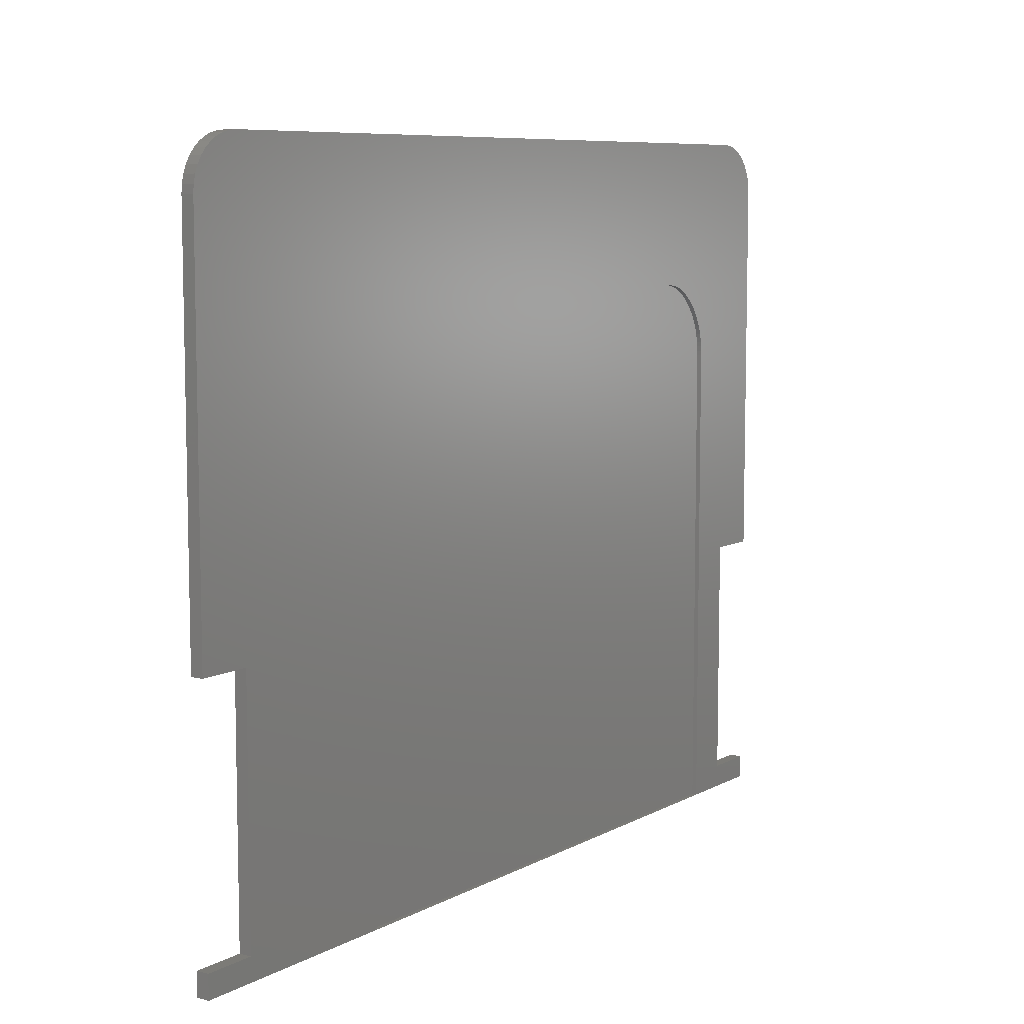
<metadata>
{"format":"stl","ext":"stl","renderer":"f3d","projection":"perspective","resolution":1024,"background":"white","views":[{"elev":8.0,"azim":124.9,"up":"+Y"}]}
</metadata>
<code>
# stl→obj: 418 verts, 832 faces
v 48 9.874 0.091
v 39.58 10.75 0.091
v 39.6 9.874 0.091
v 40.88 27.38 0.091
v 39.51 11.61 0.091
v 39.4 12.46 0.091
v 39.25 13.28 0.091
v 39.05 14.08 0.091
v 34.12 21.45 0.091
v 39.89 28.32 0.091
v 38.87 29.16 0.091
v 38.81 14.86 0.091
v 38.53 15.62 0.091
v 38.2 16.36 0.091
v 37.83 17.08 0.091
v 33.49 21.91 0.091
v 37.82 29.93 0.091
v 37.41 17.78 0.091
v 36.95 18.47 0.091
v 32.84 22.32 0.091
v 36.74 30.62 0.091
v 36.45 19.13 0.091
v 35.9 19.77 0.091
v 32.17 22.69 0.091
v 35.62 31.23 0.091
v 35.33 20.38 0.091
v 34.73 20.94 0.091
v 31.48 23 0.091
v 34.48 31.75 0.091
v 30.78 23.27 0.091
v 33.31 32.2 0.091
v 30.06 23.49 0.091
v 32.11 32.56 0.091
v 29.32 23.66 0.091
v 30.87 32.85 0.091
v 28.56 23.78 0.091
v 29.61 33.05 0.091
v 27.79 23.85 0.091
v 28.32 33.17 0.091
v 27 33.21 0.091
v 27 23.88 0.091
v 26.2 23.85 0.091
v 25.67 33.17 0.091
v 24.38 33.05 0.091
v 25.43 23.78 0.091
v 23.12 32.85 0.091
v 24.67 23.66 0.091
v 21.89 32.56 0.091
v 23.93 23.49 0.091
v 20.68 32.2 0.091
v 23.21 23.27 0.091
v 19.51 31.75 0.091
v 22.51 23 0.091
v 18.37 31.23 0.091
v 21.82 22.69 0.091
v 17.26 30.62 0.091
v 21.16 22.32 0.091
v 16.18 29.93 0.091
v 20.51 21.91 0.091
v 15.12 29.16 0.091
v 19.88 21.45 0.091
v 14.1 28.32 0.091
v 19.26 20.94 0.091
v 13.11 27.38 0.091
v 18.67 20.38 0.091
v 12.15 26.37 0.091
v 18.09 19.77 0.091
v 11.24 25.3 0.091
v 17.54 19.13 0.091
v 10.4 24.2 0.091
v 17.04 18.47 0.091
v 9.636 23.07 0.091
v 16.58 17.78 0.091
v 8.944 21.9 0.091
v 16.17 17.08 0.091
v 8.325 20.7 0.091
v 15.79 16.36 0.091
v 7.779 19.46 0.091
v 15.47 15.62 0.091
v 7.306 18.19 0.091
v 15.18 14.86 0.091
v 6.905 16.89 0.091
v 14.94 14.08 0.091
v 6.578 15.55 0.091
v 14.74 13.28 0.091
v 6.323 14.18 0.091
v 14.59 12.46 0.091
v 6.141 12.78 0.091
v 14.48 11.61 0.091
v 6.032 11.34 0.091
v 14.42 10.75 0.091
v 5.995 9.874 0.091
v 14.39 9.874 0.091
v 14.39 -0.7 0.091
v 5.995 -0.7 0.091
v 47.96 11.34 0.091
v 47.85 12.78 0.091
v 47.67 14.18 0.091
v 47.42 15.55 0.091
v 47.09 16.89 0.091
v 46.69 18.19 0.091
v 46.21 19.46 0.091
v 45.67 20.7 0.091
v 45.05 21.9 0.091
v 44.36 23.07 0.091
v 43.59 24.2 0.091
v 42.76 25.3 0.091
v 41.85 26.37 0.091
v 48 -0.7 0.091
v 39.6 -0.7 0.091
v 47.96 11.34 0.381
v 48 9.874 0.381
v 47.85 12.78 0.381
v 47.67 14.18 0.381
v 47.42 15.55 0.381
v 47.09 16.89 0.381
v 46.69 18.19 0.381
v 46.21 19.46 0.381
v 45.67 20.7 0.381
v 45.05 21.9 0.381
v 44.36 23.07 0.381
v 43.59 24.2 0.381
v 42.76 25.3 0.381
v 41.85 26.37 0.381
v 40.88 27.38 0.381
v 39.89 28.32 0.381
v 38.87 29.16 0.381
v 37.82 29.93 0.381
v 36.74 30.62 0.381
v 35.62 31.23 0.381
v 34.48 31.75 0.381
v 33.31 32.2 0.381
v 32.11 32.56 0.381
v 30.87 32.85 0.381
v 29.61 33.05 0.381
v 28.32 33.17 0.381
v 27 33.21 0.381
v 25.67 33.17 0.381
v 24.38 33.05 0.381
v 23.12 32.85 0.381
v 21.89 32.56 0.381
v 20.68 32.2 0.381
v 19.51 31.75 0.381
v 18.37 31.23 0.381
v 17.26 30.62 0.381
v 16.18 29.93 0.381
v 15.12 29.16 0.381
v 14.1 28.32 0.381
v 13.11 27.38 0.381
v 12.15 26.37 0.381
v 11.24 25.3 0.381
v 10.4 24.2 0.381
v 9.636 23.07 0.381
v 8.944 21.9 0.381
v 8.325 20.7 0.381
v 7.779 19.46 0.381
v 7.306 18.19 0.381
v 6.905 16.89 0.381
v 6.578 15.55 0.381
v 6.323 14.18 0.381
v 6.141 12.78 0.381
v 6.032 11.34 0.381
v 5.995 9.874 0.381
v 5.995 -0.7 0.381
v 14.39 -0.7 0.381
v 14.39 9.874 0.381
v 14.42 10.75 0.381
v 14.48 11.61 0.381
v 14.59 12.46 0.381
v 14.74 13.28 0.381
v 14.94 14.08 0.381
v 15.18 14.86 0.381
v 15.47 15.62 0.381
v 15.79 16.36 0.381
v 16.17 17.08 0.381
v 16.58 17.78 0.381
v 17.04 18.47 0.381
v 17.54 19.13 0.381
v 18.09 19.77 0.381
v 18.67 20.38 0.381
v 19.26 20.94 0.381
v 19.88 21.45 0.381
v 20.51 21.91 0.381
v 21.16 22.32 0.381
v 21.82 22.69 0.381
v 22.51 23 0.381
v 23.21 23.27 0.381
v 23.93 23.49 0.381
v 24.67 23.66 0.381
v 25.43 23.78 0.381
v 26.2 23.85 0.381
v 27 23.88 0.381
v 27.79 23.85 0.381
v 28.56 23.78 0.381
v 29.32 23.66 0.381
v 30.06 23.49 0.381
v 30.78 23.27 0.381
v 31.48 23 0.381
v 32.17 22.69 0.381
v 32.84 22.32 0.381
v 33.49 21.91 0.381
v 34.12 21.45 0.381
v 34.73 20.94 0.381
v 35.33 20.38 0.381
v 35.9 19.77 0.381
v 36.45 19.13 0.381
v 36.95 18.47 0.381
v 37.41 17.78 0.381
v 37.83 17.08 0.381
v 38.2 16.36 0.381
v 38.53 15.62 0.381
v 38.81 14.86 0.381
v 39.05 14.08 0.381
v 39.25 13.28 0.381
v 39.4 12.46 0.381
v 39.51 11.61 0.381
v 39.58 10.75 0.381
v 39.6 9.874 0.381
v 39.6 -0.7 0.381
v 48 -0.7 0.381
v 40.63 -0.7 -0.091
v 39.35 0.2769 -0.091
v 40.24 -0.3764 -0.091
v 38.43 0.8614 -0.091
v 37.48 1.377 -0.091
v 36.51 1.824 -0.091
v 35.51 2.202 -0.091
v 34.49 2.512 -0.091
v 33.44 2.752 -0.091
v 32.37 2.924 -0.091
v 31.27 3.028 -0.091
v 30.15 3.062 -0.091
v 5.995 -0.7 -0.091
v 5.995 28.73 -0.091
v 14.39 28.73 -0.091
v 14.39 3.062 -0.091
v 14.39 29.02 -0.091
v 6.003 29.02 -0.091
v 14.36 29.31 -0.091
v 6.025 29.31 -0.091
v 14.33 29.59 -0.091
v 6.061 29.59 -0.091
v 14.28 29.86 -0.091
v 14.21 30.13 -0.091
v 6.113 29.86 -0.091
v 14.13 30.38 -0.091
v 6.178 30.13 -0.091
v 14.03 30.64 -0.091
v 6.259 30.38 -0.091
v 13.92 30.88 -0.091
v 6.354 30.64 -0.091
v 13.8 31.12 -0.091
v 6.464 30.88 -0.091
v 13.66 31.36 -0.091
v 6.589 31.12 -0.091
v 13.51 31.59 -0.091
v 6.728 31.36 -0.091
v 6.882 31.59 -0.091
v 13.34 31.81 -0.091
v 7.05 31.81 -0.091
v 13.15 32.02 -0.091
v 7.234 32.02 -0.091
v 12.96 32.23 -0.091
v 11.45 33.2 -0.091
v 7.427 32.23 -0.091
v 11.21 33.27 -0.091
v 10.96 33.33 -0.091
v 10.71 33.37 -0.091
v 10.46 33.39 -0.091
v 10.19 33.4 -0.091
v 7.626 32.41 -0.091
v 9.933 33.39 -0.091
v 9.676 33.37 -0.091
v 9.426 33.33 -0.091
v 9.181 33.27 -0.091
v 8.942 33.2 -0.091
v 8.708 33.11 -0.091
v 8.48 33 -0.091
v 8.042 32.74 -0.091
v 8.258 32.88 -0.091
v 7.831 32.59 -0.091
v 11.68 33.11 -0.091
v 11.91 33 -0.091
v 12.13 32.88 -0.091
v 12.35 32.74 -0.091
v 12.56 32.59 -0.091
v 12.76 32.41 -0.091
v 39.35 0.2769 -0.381
v 40.24 -0.3764 -0.381
v 38.43 0.8614 -0.381
v 37.48 1.377 -0.381
v 36.51 1.824 -0.381
v 35.51 2.202 -0.381
v 34.49 2.512 -0.381
v 33.44 2.752 -0.381
v 32.37 2.924 -0.381
v 31.27 3.028 -0.381
v 30.15 3.062 -0.381
v 14.39 3.062 -0.381
v 14.39 28.73 -0.381
v 14.39 29.02 -0.381
v 14.36 29.31 -0.381
v 14.33 29.59 -0.381
v 14.28 29.86 -0.381
v 14.21 30.13 -0.381
v 14.13 30.38 -0.381
v 14.03 30.64 -0.381
v 13.92 30.88 -0.381
v 13.8 31.12 -0.381
v 13.66 31.36 -0.381
v 13.51 31.59 -0.381
v 13.34 31.81 -0.381
v 13.15 32.02 -0.381
v 12.96 32.23 -0.381
v 12.76 32.41 -0.381
v 12.56 32.59 -0.381
v 12.35 32.74 -0.381
v 12.13 32.88 -0.381
v 11.91 33 -0.381
v 11.68 33.11 -0.381
v 11.45 33.2 -0.381
v 11.21 33.27 -0.381
v 10.96 33.33 -0.381
v 10.71 33.37 -0.381
v 10.46 33.39 -0.381
v 10.19 33.4 -0.381
v 9.933 33.39 -0.381
v 9.676 33.37 -0.381
v 9.426 33.33 -0.381
v 9.181 33.27 -0.381
v 8.942 33.2 -0.381
v 8.708 33.11 -0.381
v 8.48 33 -0.381
v 8.258 32.88 -0.381
v 8.042 32.74 -0.381
v 7.831 32.59 -0.381
v 7.626 32.41 -0.381
v 7.427 32.23 -0.381
v 7.234 32.02 -0.381
v 7.05 31.81 -0.381
v 6.882 31.59 -0.381
v 6.728 31.36 -0.381
v 6.589 31.12 -0.381
v 6.464 30.88 -0.381
v 6.354 30.64 -0.381
v 6.259 30.38 -0.381
v 6.178 30.13 -0.381
v 6.113 29.86 -0.381
v 6.061 29.59 -0.381
v 6.025 29.31 -0.381
v 6.003 29.02 -0.381
v 5.995 28.73 -0.381
v 5.995 -0.7 -0.381
v 40.63 -0.7 -0.381
v 54 -0.7 -0.381
v 50.8 0.7 -0.381
v 54 0.7 -0.381
v 3.2 15.7 -0.381
v 3.2 0.7 -0.381
v 0 -0.7 -0.381
v 0 0.7 -0.381
v 50.8 15.7 -0.381
v 54 39.2 -0.381
v 54 15.7 -0.381
v 50.9 42.3 -0.381
v 53.96 39.68 -0.381
v 53.85 40.16 -0.381
v 53.66 40.61 -0.381
v 53.41 41.02 -0.381
v 53.09 41.39 -0.381
v 52.72 41.71 -0.381
v 52.31 41.96 -0.381
v 51.86 42.15 -0.381
v 51.38 42.26 -0.381
v 3.1 42.3 -0.381
v 0 15.7 -0.381
v 0 39.2 -0.381
v 2.615 42.26 -0.381
v 2.142 42.15 -0.381
v 1.693 41.96 -0.381
v 1.278 41.71 -0.381
v 0.908 41.39 -0.381
v 0.592 41.02 -0.381
v 0.3379 40.61 -0.381
v 0.1517 40.16 -0.381
v 0.03816 39.68 -0.381
v 50.9 42.3 0.381
v 54 39.2 0.381
v 53.96 39.68 0.381
v 53.85 40.16 0.381
v 53.66 40.61 0.381
v 53.41 41.02 0.381
v 53.09 41.39 0.381
v 52.72 41.71 0.381
v 52.31 41.96 0.381
v 51.86 42.15 0.381
v 51.38 42.26 0.381
v 54 15.7 0.381
v 50.8 15.7 0.381
v 50.8 0.7 0.381
v 3.1 42.3 0.381
v 3.2 0.7 0.381
v 3.2 15.7 0.381
v 0 15.7 0.381
v 0 39.2 0.381
v 2.615 42.26 0.381
v 2.142 42.15 0.381
v 1.693 41.96 0.381
v 1.278 41.71 0.381
v 0.908 41.39 0.381
v 0.592 41.02 0.381
v 0.3379 40.61 0.381
v 0.1517 40.16 0.381
v 0.03816 39.68 0.381
v 54 -0.7 0.381
v 54 0.7 0.381
v 0 -0.7 0.381
v 0 0.7 0.381
f 1 2 3
f 4 5 2
f 4 6 5
f 4 7 6
f 4 8 7
f 9 10 11
f 4 12 8
f 4 13 12
f 4 14 13
f 4 15 14
f 16 11 17
f 4 18 15
f 4 19 18
f 20 17 21
f 4 22 19
f 4 23 22
f 24 21 25
f 4 26 23
f 4 27 26
f 28 25 29
f 10 9 27
f 11 16 9
f 30 29 31
f 17 20 16
f 21 24 20
f 32 31 33
f 25 28 24
f 34 33 35
f 29 30 28
f 31 32 30
f 36 35 37
f 33 34 32
f 35 36 34
f 38 37 39
f 37 38 36
f 40 38 39
f 40 41 38
f 40 42 41
f 43 42 40
f 44 42 43
f 42 44 45
f 46 45 44
f 45 46 47
f 48 47 46
f 47 48 49
f 50 49 48
f 49 50 51
f 52 51 50
f 51 52 53
f 54 53 52
f 53 54 55
f 56 55 54
f 55 56 57
f 58 57 56
f 57 58 59
f 60 59 58
f 59 60 61
f 62 61 60
f 61 62 63
f 64 63 62
f 63 64 65
f 66 65 64
f 65 66 67
f 68 67 66
f 67 68 69
f 70 69 68
f 69 70 71
f 72 71 70
f 71 72 73
f 74 73 72
f 73 74 75
f 76 75 74
f 75 76 77
f 78 77 76
f 77 78 79
f 80 79 78
f 79 80 81
f 82 81 80
f 81 82 83
f 84 83 82
f 83 84 85
f 86 85 84
f 85 86 87
f 88 87 86
f 87 88 89
f 90 89 88
f 89 90 91
f 92 91 90
f 91 92 93
f 93 92 94
f 94 92 95
f 2 1 96
f 2 96 97
f 2 97 98
f 2 98 99
f 2 99 100
f 2 100 101
f 2 101 102
f 2 102 103
f 2 103 104
f 2 104 105
f 2 105 106
f 2 106 107
f 2 107 108
f 2 108 4
f 27 4 10
f 1 3 109
f 109 3 110
f 1 111 96
f 111 1 112
f 96 113 97
f 113 96 111
f 97 114 98
f 114 97 113
f 98 115 99
f 115 98 114
f 99 116 100
f 116 99 115
f 100 117 101
f 117 100 116
f 101 118 102
f 118 101 117
f 102 119 103
f 119 102 118
f 103 120 104
f 120 103 119
f 104 121 105
f 121 104 120
f 105 122 106
f 122 105 121
f 106 123 107
f 123 106 122
f 107 124 108
f 124 107 123
f 108 125 4
f 125 108 124
f 10 125 126
f 125 10 4
f 11 126 127
f 126 11 10
f 17 127 128
f 127 17 11
f 21 128 129
f 128 21 17
f 25 129 130
f 129 25 21
f 29 130 131
f 130 29 25
f 31 131 132
f 131 31 29
f 33 132 133
f 132 33 31
f 35 133 134
f 133 35 33
f 37 134 135
f 134 37 35
f 39 135 136
f 135 39 37
f 40 136 137
f 136 40 39
f 43 137 138
f 137 43 40
f 44 138 139
f 138 44 43
f 46 139 140
f 139 46 44
f 48 140 141
f 140 48 46
f 50 141 142
f 141 50 48
f 52 142 143
f 142 52 50
f 54 143 144
f 143 54 52
f 56 144 145
f 144 56 54
f 58 145 146
f 145 58 56
f 60 146 147
f 146 60 58
f 62 147 148
f 147 62 60
f 64 148 149
f 148 64 62
f 150 64 149
f 64 150 66
f 151 66 150
f 66 151 68
f 152 68 151
f 68 152 70
f 153 70 152
f 70 153 72
f 154 72 153
f 72 154 74
f 155 74 154
f 74 155 76
f 156 76 155
f 76 156 78
f 157 78 156
f 78 157 80
f 158 80 157
f 80 158 82
f 159 82 158
f 82 159 84
f 160 84 159
f 84 160 86
f 161 86 160
f 86 161 88
f 162 88 161
f 88 162 90
f 163 90 162
f 90 163 92
f 164 92 163
f 92 164 95
f 94 164 165
f 164 94 95
f 94 166 93
f 166 94 165
f 93 167 91
f 167 93 166
f 91 168 89
f 168 91 167
f 89 169 87
f 169 89 168
f 87 170 85
f 170 87 169
f 85 171 83
f 171 85 170
f 83 172 81
f 172 83 171
f 81 173 79
f 173 81 172
f 79 174 77
f 174 79 173
f 77 175 75
f 175 77 174
f 75 176 73
f 176 75 175
f 73 177 71
f 177 73 176
f 71 178 69
f 178 71 177
f 69 179 67
f 179 69 178
f 67 180 65
f 180 67 179
f 63 180 181
f 180 63 65
f 61 181 182
f 181 61 63
f 59 182 183
f 182 59 61
f 57 183 184
f 183 57 59
f 55 184 185
f 184 55 57
f 53 185 186
f 185 53 55
f 51 186 187
f 186 51 53
f 49 187 188
f 187 49 51
f 47 188 189
f 188 47 49
f 45 189 190
f 189 45 47
f 42 190 191
f 190 42 45
f 41 191 192
f 191 41 42
f 38 192 193
f 192 38 41
f 36 193 194
f 193 36 38
f 34 194 195
f 194 34 36
f 32 195 196
f 195 32 34
f 30 196 197
f 196 30 32
f 28 197 198
f 197 28 30
f 24 198 199
f 198 24 28
f 20 199 200
f 199 20 24
f 16 200 201
f 200 16 20
f 9 201 202
f 201 9 16
f 27 202 203
f 202 27 9
f 26 203 204
f 203 26 27
f 205 26 204
f 26 205 23
f 206 23 205
f 23 206 22
f 207 22 206
f 22 207 19
f 208 19 207
f 19 208 18
f 209 18 208
f 18 209 15
f 210 15 209
f 15 210 14
f 211 14 210
f 14 211 13
f 212 13 211
f 13 212 12
f 213 12 212
f 12 213 8
f 214 8 213
f 8 214 7
f 215 7 214
f 7 215 6
f 216 6 215
f 6 216 5
f 217 5 216
f 5 217 2
f 218 2 217
f 2 218 3
f 219 3 218
f 3 219 110
f 109 219 220
f 219 109 110
f 109 112 1
f 112 109 220
f 221 222 223
f 221 224 222
f 221 225 224
f 221 226 225
f 221 227 226
f 221 228 227
f 221 229 228
f 221 230 229
f 221 231 230
f 221 232 231
f 233 232 221
f 234 235 236
f 235 234 237
f 238 237 234
f 237 238 239
f 240 239 238
f 239 240 241
f 242 241 240
f 241 242 243
f 243 242 244
f 245 244 242
f 244 245 246
f 247 246 245
f 246 247 248
f 249 248 247
f 248 249 250
f 251 250 249
f 250 251 252
f 253 252 251
f 252 253 254
f 255 254 253
f 254 255 256
f 257 256 255
f 258 256 257
f 256 258 259
f 260 259 258
f 259 260 261
f 262 261 260
f 261 262 263
f 264 265 266
f 267 265 268
f 269 265 270
f 270 271 272
f 272 271 273
f 274 271 275
f 276 271 277
f 278 279 280
f 278 281 279
f 278 271 281
f 277 271 278
f 275 271 276
f 273 271 274
f 271 270 265
f 268 265 269
f 266 265 267
f 282 265 264
f 283 265 282
f 284 265 283
f 285 265 284
f 286 265 285
f 287 265 286
f 263 265 287
f 232 233 236
f 234 236 233
f 265 263 262
f 288 223 222
f 223 288 289
f 290 222 224
f 222 290 288
f 291 224 225
f 224 291 290
f 292 225 226
f 225 292 291
f 293 226 227
f 226 293 292
f 294 227 228
f 227 294 293
f 295 228 229
f 228 295 294
f 296 229 230
f 229 296 295
f 297 230 231
f 230 297 296
f 298 231 232
f 231 298 297
f 299 232 236
f 232 299 298
f 299 235 300
f 235 299 236
f 300 237 301
f 237 300 235
f 301 239 302
f 239 301 237
f 302 241 303
f 241 302 239
f 303 243 304
f 243 303 241
f 304 244 305
f 244 304 243
f 305 246 306
f 246 305 244
f 306 248 307
f 248 306 246
f 307 250 308
f 250 307 248
f 308 252 309
f 252 308 250
f 309 254 310
f 254 309 252
f 310 256 311
f 256 310 254
f 311 259 312
f 259 311 256
f 312 261 313
f 261 312 259
f 313 263 314
f 263 313 261
f 315 263 287
f 263 315 314
f 316 287 286
f 287 316 315
f 317 286 285
f 286 317 316
f 318 285 284
f 285 318 317
f 319 284 283
f 284 319 318
f 320 283 282
f 283 320 319
f 321 282 264
f 282 321 320
f 322 264 266
f 264 322 321
f 323 266 267
f 266 323 322
f 324 267 268
f 267 324 323
f 325 268 269
f 268 325 324
f 326 269 270
f 269 326 325
f 327 270 272
f 270 327 326
f 328 272 273
f 272 328 327
f 329 273 274
f 273 329 328
f 330 274 275
f 274 330 329
f 331 275 276
f 275 331 330
f 332 276 277
f 276 332 331
f 333 277 278
f 277 333 332
f 334 278 280
f 278 334 333
f 335 280 279
f 280 335 334
f 336 279 281
f 279 336 335
f 337 281 271
f 281 337 336
f 338 271 265
f 271 338 337
f 262 338 265
f 338 262 339
f 260 339 262
f 339 260 340
f 258 340 260
f 340 258 341
f 257 341 258
f 341 257 342
f 255 342 257
f 342 255 343
f 253 343 255
f 343 253 344
f 251 344 253
f 344 251 345
f 249 345 251
f 345 249 346
f 247 346 249
f 346 247 347
f 245 347 247
f 347 245 348
f 242 348 245
f 348 242 349
f 240 349 242
f 349 240 350
f 238 350 240
f 350 238 351
f 234 351 238
f 351 234 352
f 233 352 234
f 352 233 353
f 354 233 221
f 233 354 353
f 289 221 223
f 221 289 354
f 355 356 357
f 289 356 354
f 355 354 356
f 355 353 354
f 358 353 359
f 360 353 355
f 360 359 353
f 359 360 361
f 362 363 364
f 365 363 362
f 363 365 366
f 366 365 367
f 367 365 368
f 368 365 369
f 369 365 370
f 370 365 371
f 371 365 372
f 372 365 373
f 373 365 374
f 288 356 289
f 356 288 362
f 290 362 288
f 291 362 290
f 292 362 291
f 293 362 292
f 294 362 293
f 295 362 294
f 296 362 295
f 297 362 296
f 362 297 300
f 300 297 298
f 300 298 299
f 362 300 365
f 301 365 300
f 302 365 301
f 303 365 302
f 304 365 303
f 305 365 304
f 306 365 305
f 307 365 306
f 308 365 307
f 309 365 308
f 310 365 309
f 311 365 310
f 312 365 311
f 313 365 312
f 314 365 313
f 315 365 314
f 316 365 315
f 317 365 316
f 318 365 317
f 375 318 319
f 375 319 320
f 375 320 321
f 375 321 322
f 375 322 323
f 375 323 324
f 375 324 325
f 375 325 326
f 375 326 327
f 375 327 328
f 375 328 329
f 353 358 352
f 376 352 358
f 377 352 376
f 352 377 351
f 351 377 350
f 318 375 365
f 330 375 329
f 331 375 330
f 332 375 331
f 333 375 332
f 334 375 333
f 335 375 334
f 377 335 336
f 377 336 337
f 377 337 338
f 377 338 339
f 377 339 340
f 377 340 341
f 377 341 342
f 377 342 343
f 377 343 344
f 377 344 345
f 377 345 346
f 377 346 347
f 377 347 348
f 350 377 349
f 335 377 375
f 375 377 378
f 378 377 379
f 379 377 380
f 380 377 381
f 381 377 382
f 382 377 383
f 383 377 384
f 384 377 385
f 349 377 348
f 385 377 386
f 166 218 217
f 387 388 389
f 387 389 390
f 387 390 391
f 387 391 392
f 387 392 393
f 387 393 394
f 387 394 395
f 387 395 396
f 387 396 397
f 126 388 387
f 388 120 398
f 399 112 400
f 119 398 120
f 399 111 112
f 399 113 111
f 399 114 113
f 399 115 114
f 399 116 115
f 399 117 116
f 399 118 117
f 398 118 399
f 118 398 119
f 388 121 120
f 388 122 121
f 388 123 122
f 388 124 123
f 388 125 124
f 388 126 125
f 387 127 126
f 387 128 127
f 387 129 128
f 387 130 129
f 387 131 130
f 387 132 131
f 387 133 132
f 387 134 133
f 387 135 134
f 387 136 135
f 387 137 136
f 401 137 387
f 137 401 138
f 138 401 139
f 139 401 140
f 140 401 141
f 402 163 403
f 162 403 163
f 161 403 162
f 160 403 161
f 159 403 160
f 158 403 159
f 157 403 158
f 156 403 157
f 404 156 155
f 404 155 154
f 405 154 153
f 405 153 152
f 405 152 151
f 141 401 142
f 401 143 142
f 401 144 143
f 401 145 144
f 401 146 145
f 401 147 146
f 401 148 147
f 405 148 401
f 148 405 149
f 149 405 150
f 150 405 151
f 405 401 406
f 405 406 407
f 405 407 408
f 405 408 409
f 405 409 410
f 405 410 411
f 405 411 412
f 405 412 413
f 405 413 414
f 154 405 404
f 156 404 403
f 400 415 416
f 220 400 112
f 220 415 400
f 219 415 220
f 167 217 216
f 168 216 215
f 169 215 214
f 169 214 213
f 170 213 212
f 171 212 211
f 172 211 210
f 173 210 209
f 174 209 208
f 175 208 207
f 177 207 206
f 178 206 205
f 179 205 204
f 180 204 203
f 180 203 202
f 180 202 201
f 180 201 200
f 180 200 199
f 180 199 198
f 180 198 197
f 180 197 196
f 180 196 195
f 180 195 194
f 180 194 193
f 180 193 192
f 180 192 191
f 180 191 190
f 180 190 189
f 180 189 188
f 180 188 187
f 180 187 186
f 180 186 185
f 180 185 184
f 182 184 183
f 181 184 182
f 180 184 181
f 204 180 179
f 205 179 178
f 206 178 177
f 207 177 176
f 207 176 175
f 208 175 174
f 209 174 173
f 210 173 172
f 211 172 171
f 212 171 170
f 213 170 169
f 215 169 168
f 216 168 167
f 217 167 166
f 218 166 219
f 165 219 166
f 165 415 219
f 164 415 165
f 163 402 164
f 417 402 418
f 164 417 415
f 402 417 164
f 357 400 416
f 400 357 356
f 400 362 399
f 362 400 356
f 362 398 399
f 398 362 364
f 398 363 388
f 363 398 364
f 388 366 389
f 366 388 363
f 389 367 390
f 367 389 366
f 390 368 391
f 368 390 367
f 391 369 392
f 369 391 368
f 392 370 393
f 370 392 369
f 370 394 393
f 394 370 371
f 371 395 394
f 395 371 372
f 372 396 395
f 396 372 373
f 373 397 396
f 397 373 374
f 374 387 397
f 387 374 365
f 365 401 387
f 401 365 375
f 375 406 401
f 406 375 378
f 378 407 406
f 407 378 379
f 379 408 407
f 408 379 380
f 380 409 408
f 409 380 381
f 381 410 409
f 410 381 382
f 383 410 382
f 410 383 411
f 384 411 383
f 411 384 412
f 385 412 384
f 412 385 413
f 386 413 385
f 413 386 414
f 377 414 386
f 414 377 405
f 376 405 377
f 405 376 404
f 376 403 404
f 403 376 358
f 359 403 358
f 403 359 402
f 359 418 402
f 418 359 361
f 360 418 361
f 418 360 417
f 360 415 417
f 415 360 355
f 415 357 416
f 357 415 355

</code>
